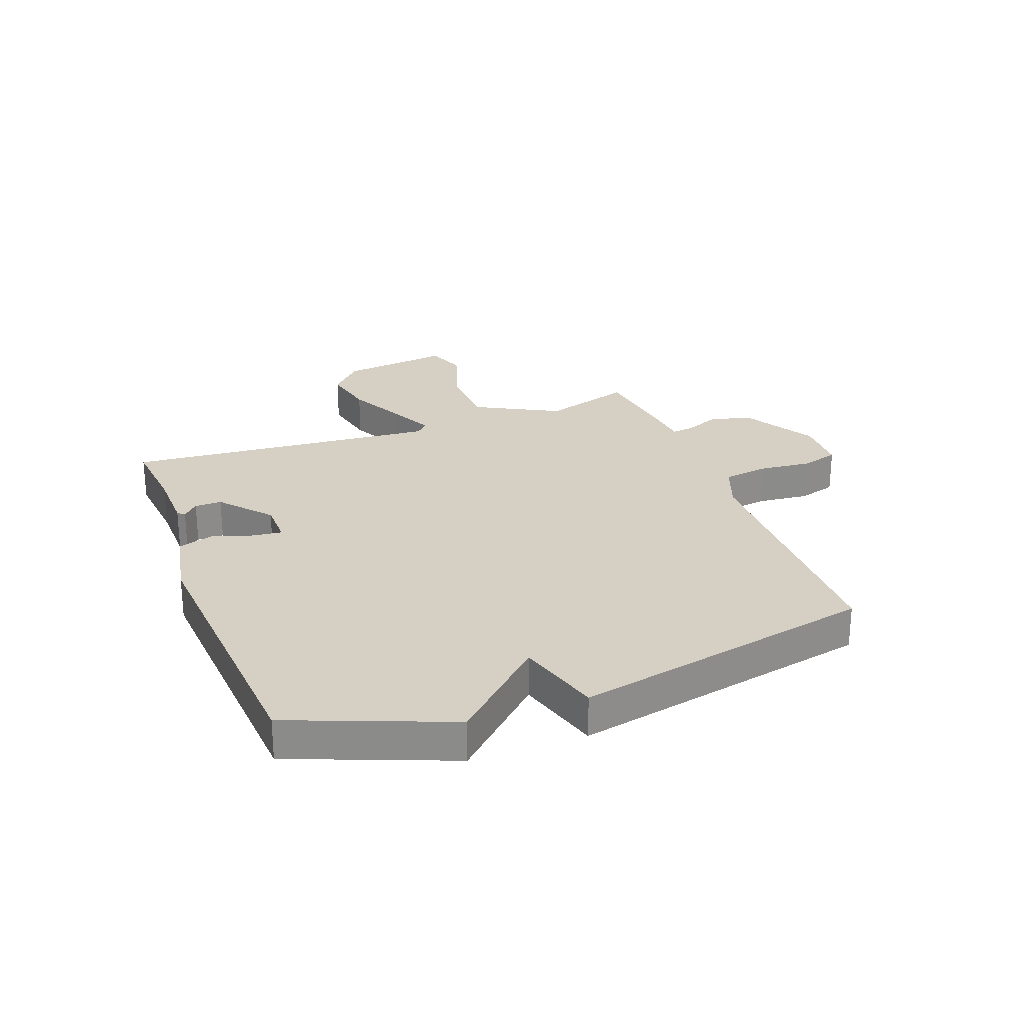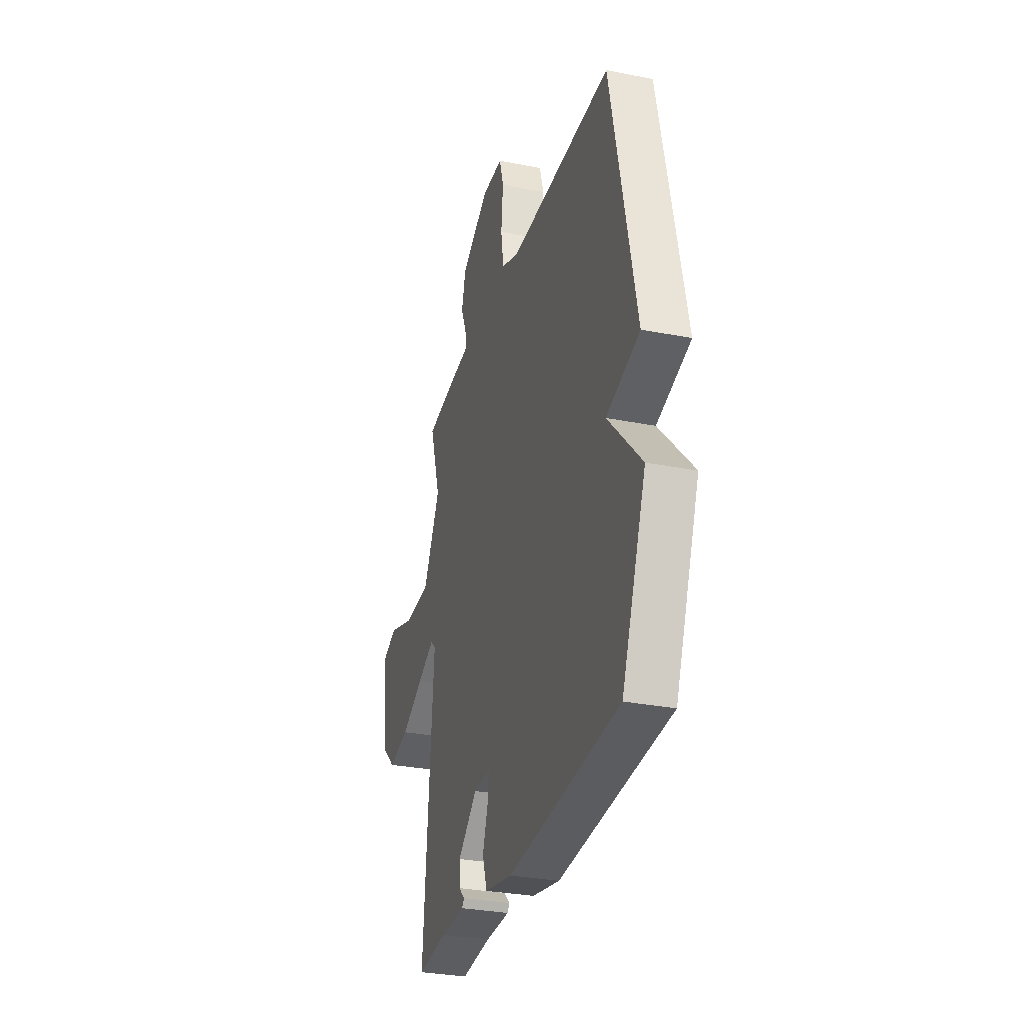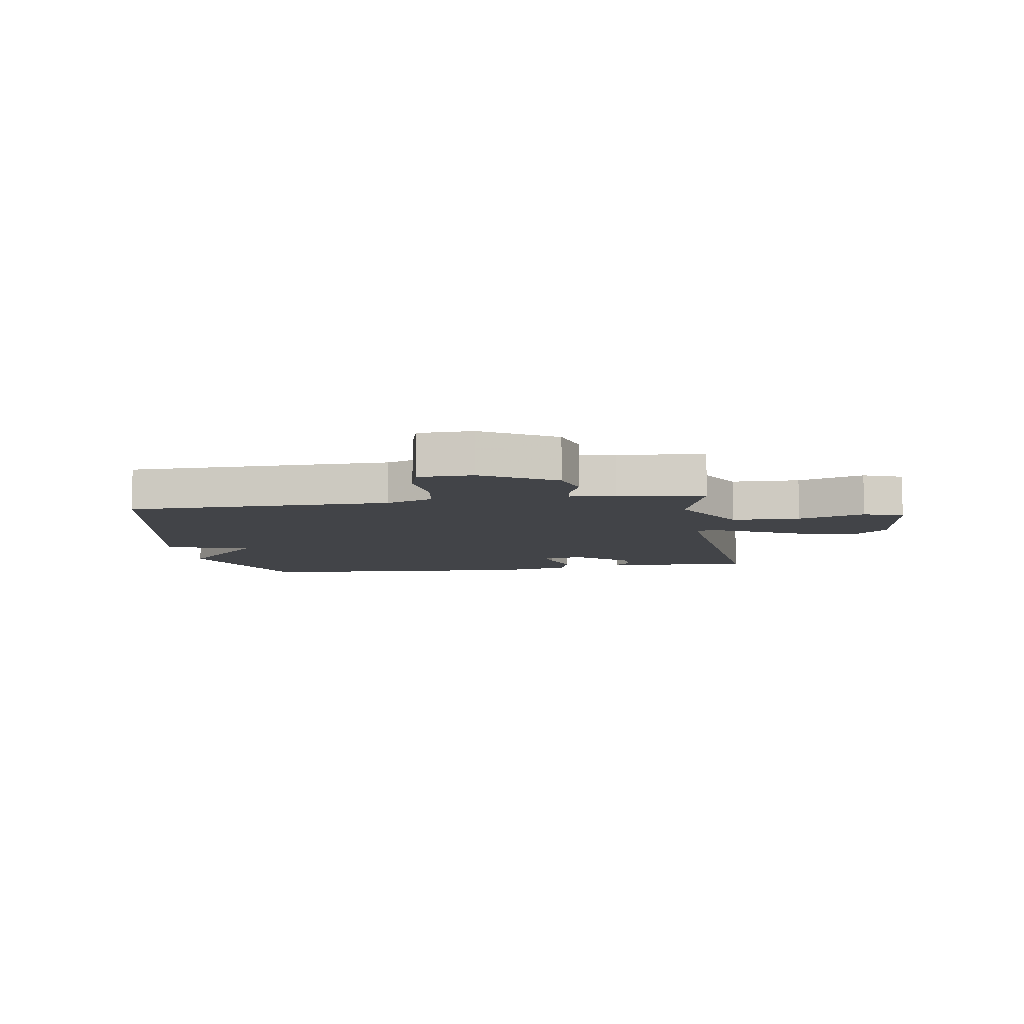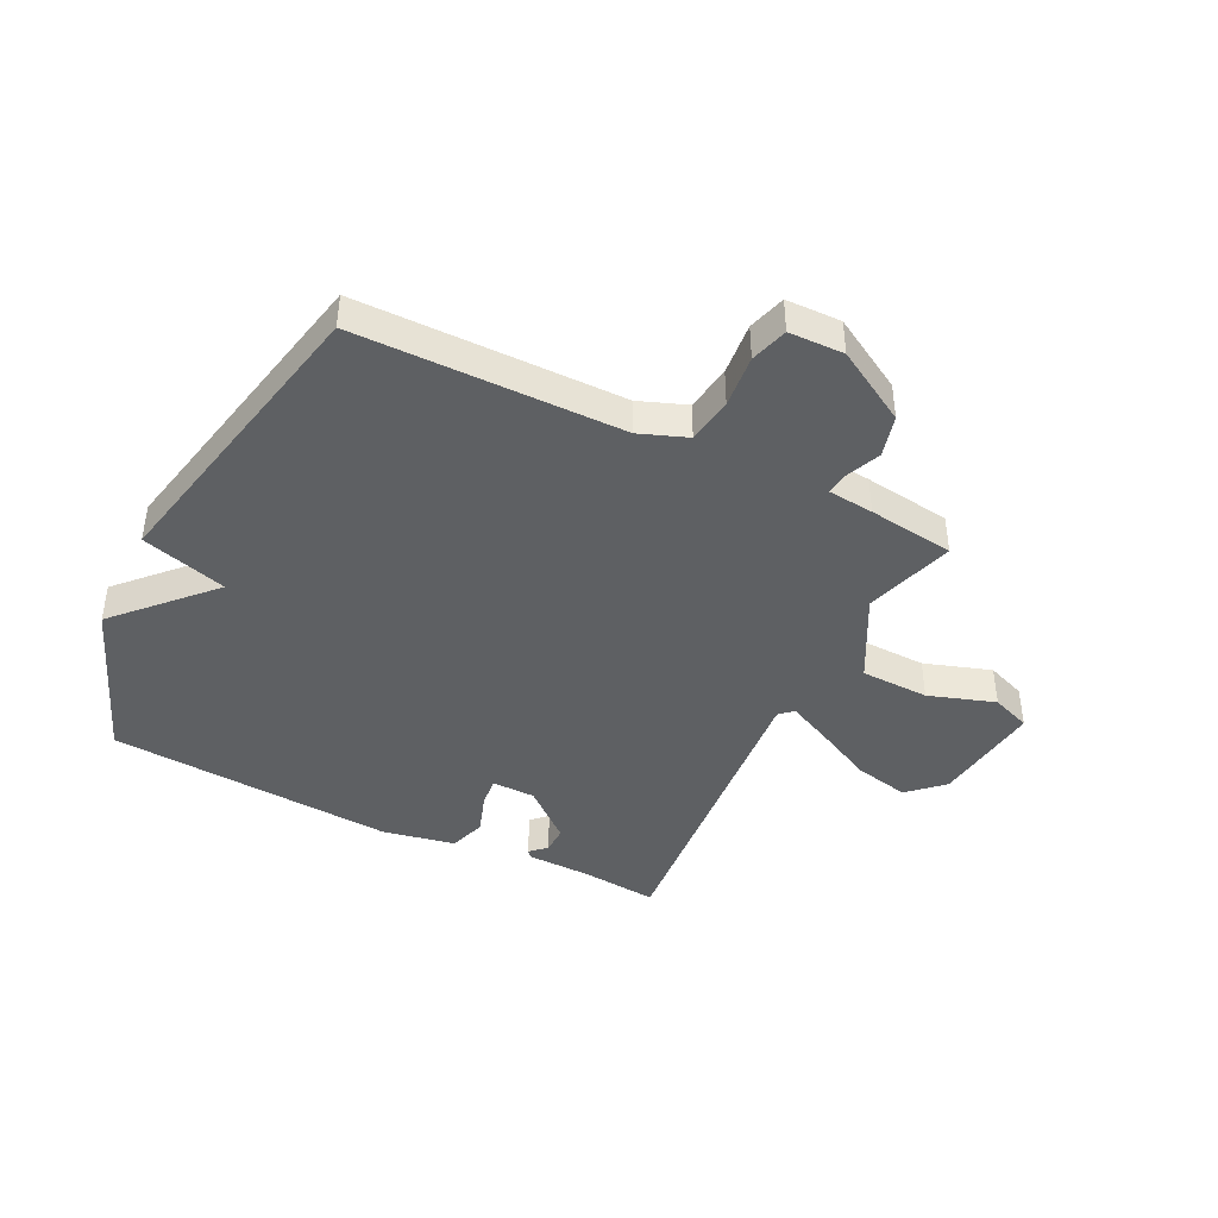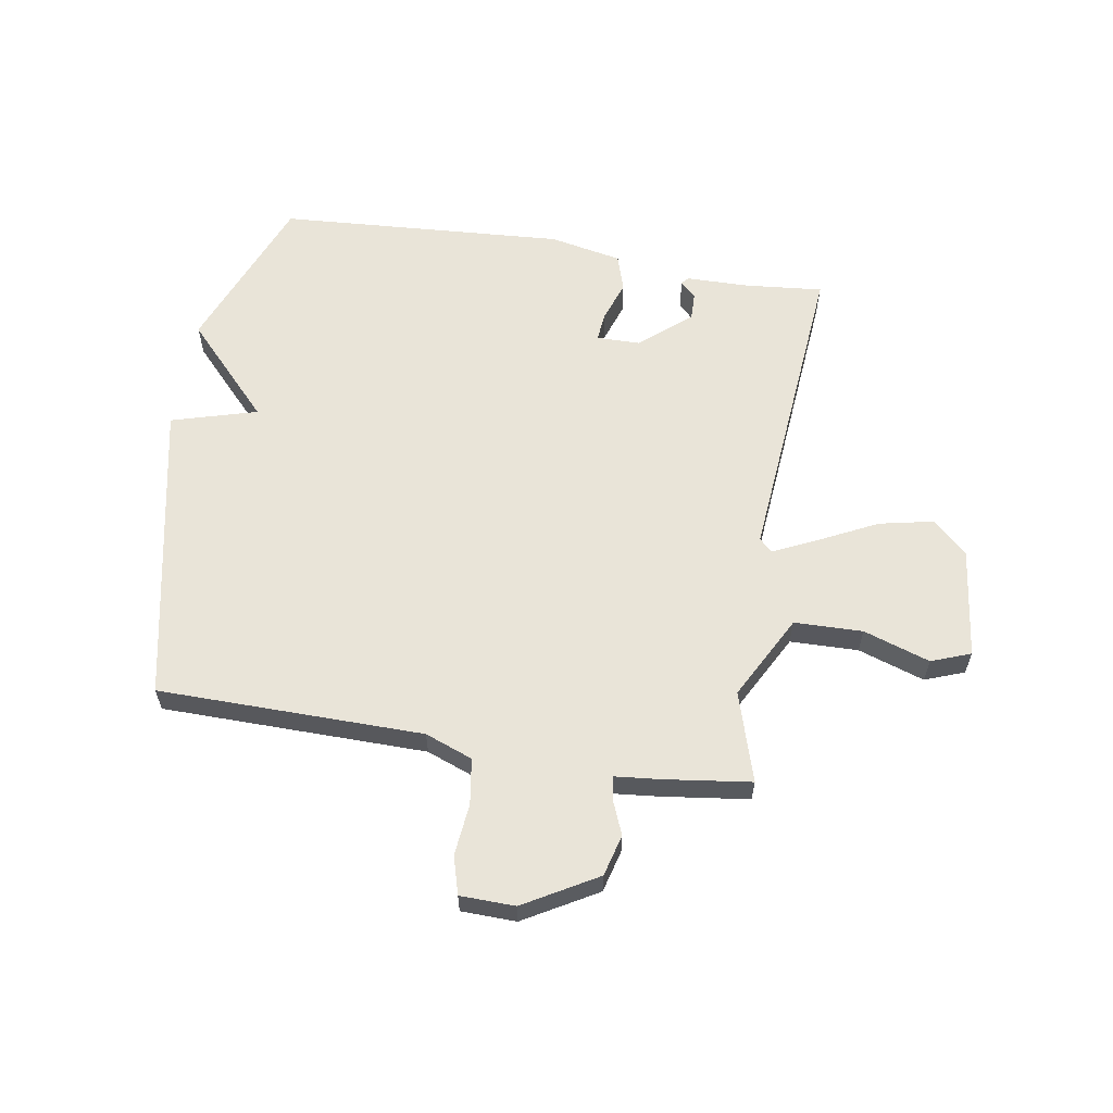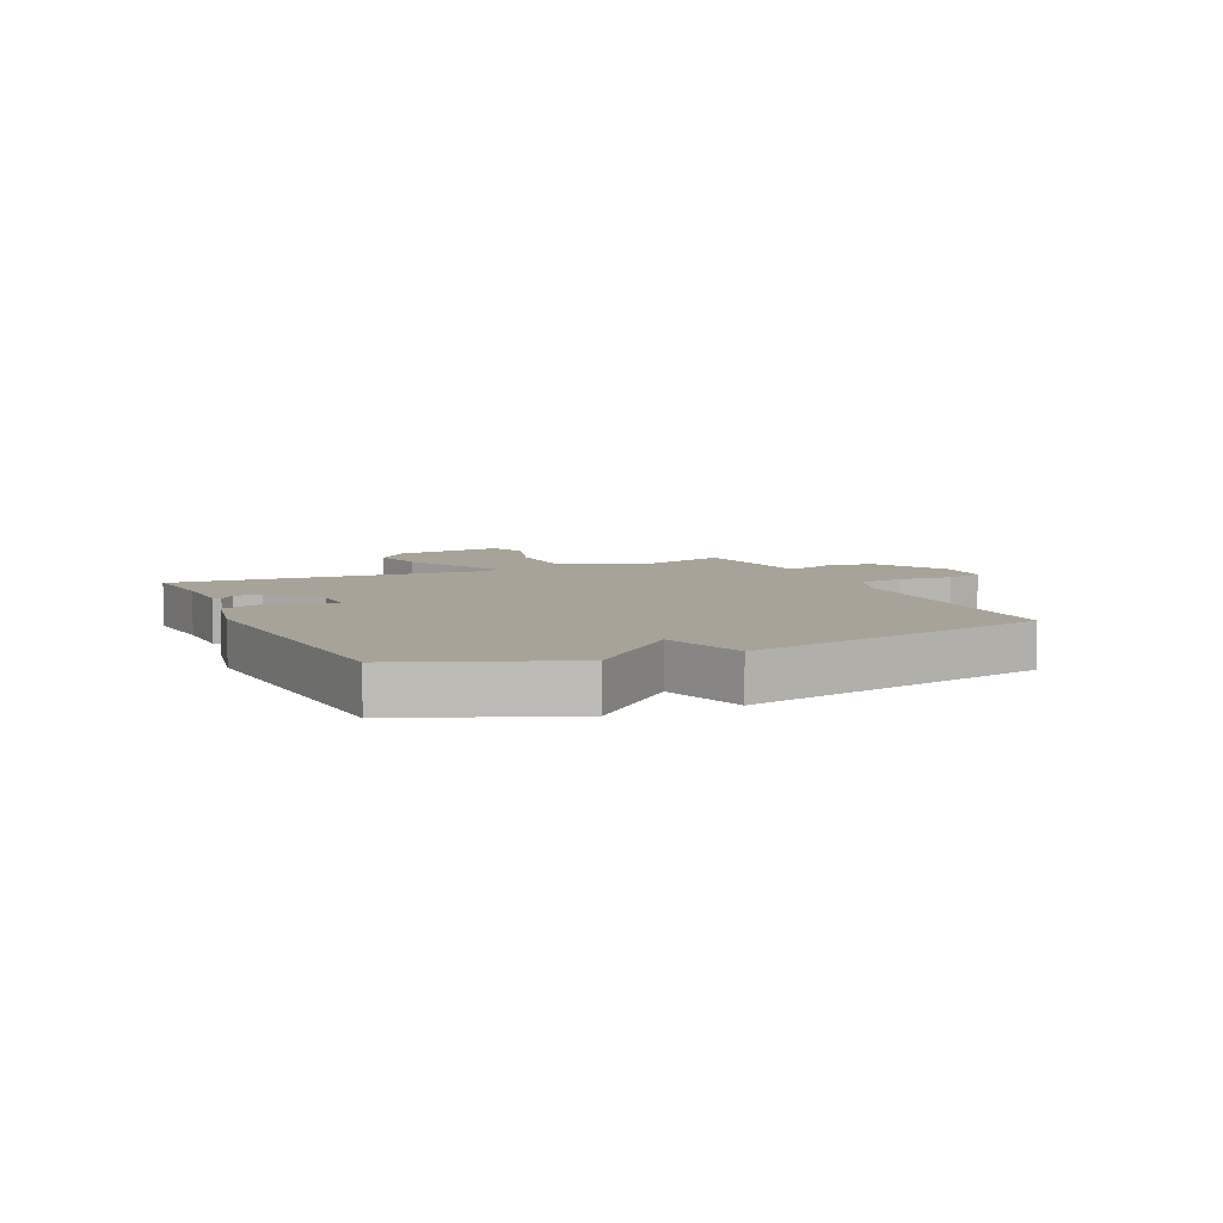
<metadata>
{"format":"obj","ext":"obj","renderer":"f3d","projection":"perspective","resolution":1024,"background":"white","views":[{"elev":26.2,"azim":-110.5,"up":"+Y"},{"elev":-30.5,"azim":-106.0,"up":"+Z"},{"elev":-8.1,"azim":9.1,"up":"+Y"},{"elev":-42.7,"azim":-26.4,"up":"+Y"},{"elev":60.4,"azim":9.5,"up":"+Y"},{"elev":6.9,"azim":-114.6,"up":"+Y"}]}
</metadata>
<code>
v 0.5 0.07 0.5
v 0.452 0.07 0.345
v 0.529 0.07 0.199
v 0.647 0.07 0.196
v 0.762 0.07 0.234
v 0.83 0.07 0.208
v 0.806 0.07 0.017
v 0.747 0.07 -0.038
v 0.653 0.07 -0.018
v 0.553 0.07 0.032
v 0.477 0.07 0.068
v 0.454 0.07 0.047
v 0.5 0.07 -0.5
v 0.366 0.07 -0.487
v 0.256 0.07 -0.485
v 0.246 0.07 -0.473
v 0.273 0.07 -0.447
v 0.274 0.07 -0.4
v 0.187 0.07 -0.326
v 0.112 0.07 -0.325
v 0.117 0.07 -0.375
v 0.141 0.07 -0.446
v 0.121 0.07 -0.509
v -0.004 0.07 -0.534
v -0.5 0.07 -0.5
v -0.609 0.07 -0.223
v -0.461 0.07 -0.066
v -0.609 0.07 -0.023
v -0.5 0.07 0.5
v -0.042 0.07 0.504
v 0.04 0.07 0.535
v 0.052 0.07 0.614
v 0.043 0.07 0.705
v 0.062 0.07 0.77
v 0.157 0.07 0.772
v 0.283 0.07 0.699
v 0.302 0.07 0.627
v 0.277 0.07 0.567
v 0.272 0.07 0.528
v 0.351 0.07 0.52
v 0.5 0 0.5
v 0.452 0 0.345
v 0.529 0 0.199
v 0.647 0 0.196
v 0.762 0 0.234
v 0.83 0 0.208
v 0.806 0 0.017
v 0.747 0 -0.038
v 0.653 0 -0.018
v 0.553 0 0.032
v 0.477 0 0.068
v 0.454 0 0.047
v 0.5 0 -0.5
v 0.366 0 -0.487
v 0.256 0 -0.485
v 0.246 0 -0.473
v 0.273 0 -0.447
v 0.274 0 -0.4
v 0.187 0 -0.326
v 0.112 0 -0.325
v 0.117 0 -0.375
v 0.141 0 -0.446
v 0.121 0 -0.509
v -0.004 0 -0.534
v -0.5 0 -0.5
v -0.609 0 -0.223
v -0.461 0 -0.066
v -0.609 0 -0.023
v -0.5 0 0.5
v -0.042 0 0.504
v 0.04 0 0.535
v 0.052 0 0.614
v 0.043 0 0.705
v 0.062 0 0.77
v 0.157 0 0.772
v 0.283 0 0.699
v 0.302 0 0.627
v 0.277 0 0.567
v 0.272 0 0.528
v 0.351 0 0.52
f 39 40 1 2
f 36 37 38
f 35 36 38
f 34 35 38
f 33 34 38
f 32 33 38
f 31 32 38 39
f 39 2 3
f 31 39 3
f 30 31 3
f 29 30 3
f 28 29 3
f 27 28 3
f 25 26 27
f 24 25 27
f 23 24 27
f 22 23 27
f 21 22 27
f 20 21 27
f 19 20 27 3
f 14 15 16 17
f 14 17 18
f 13 14 18
f 12 13 18
f 8 9 10
f 7 8 10
f 6 7 10
f 5 6 10
f 4 5 10
f 4 10 11
f 3 4 11
f 12 18 19
f 12 19 3
f 3 11 12
f 42 41 80 79
f 78 77 76
f 78 76 75
f 78 75 74
f 78 74 73
f 78 73 72
f 79 78 72 71
f 43 42 79
f 43 79 71
f 43 71 70
f 43 70 69
f 43 69 68
f 43 68 67
f 67 66 65
f 67 65 64
f 67 64 63
f 67 63 62
f 67 62 61
f 67 61 60
f 43 67 60 59
f 57 56 55 54
f 58 57 54
f 58 54 53
f 58 53 52
f 50 49 48
f 50 48 47
f 50 47 46
f 50 46 45
f 50 45 44
f 51 50 44
f 51 44 43
f 59 58 52
f 43 59 52
f 52 51 43
f 1 41 42 2
f 2 42 43 3
f 3 43 44 4
f 4 44 45 5
f 5 45 46 6
f 6 46 47 7
f 7 47 48 8
f 8 48 49 9
f 9 49 50 10
f 10 50 51 11
f 11 51 52 12
f 12 52 53 13
f 13 53 54 14
f 14 54 55 15
f 15 55 56 16
f 16 56 57 17
f 17 57 58 18
f 18 58 59 19
f 19 59 60 20
f 20 60 61 21
f 21 61 62 22
f 22 62 63 23
f 23 63 64 24
f 24 64 65 25
f 25 65 66 26
f 26 66 67 27
f 27 67 68 28
f 28 68 69 29
f 29 69 70 30
f 30 70 71 31
f 31 71 72 32
f 32 72 73 33
f 33 73 74 34
f 34 74 75 35
f 35 75 76 36
f 36 76 77 37
f 37 77 78 38
f 38 78 79 39
f 39 79 80 40
f 40 80 41 1

</code>
